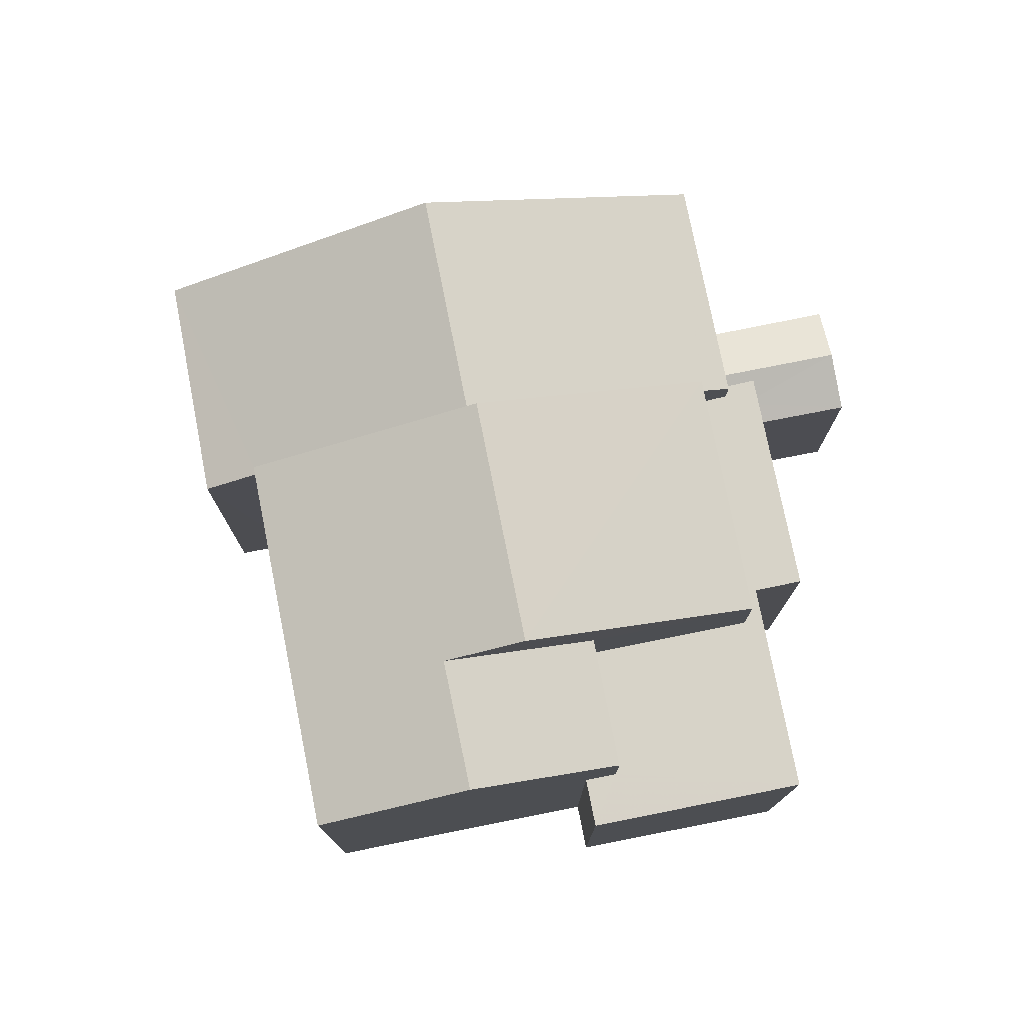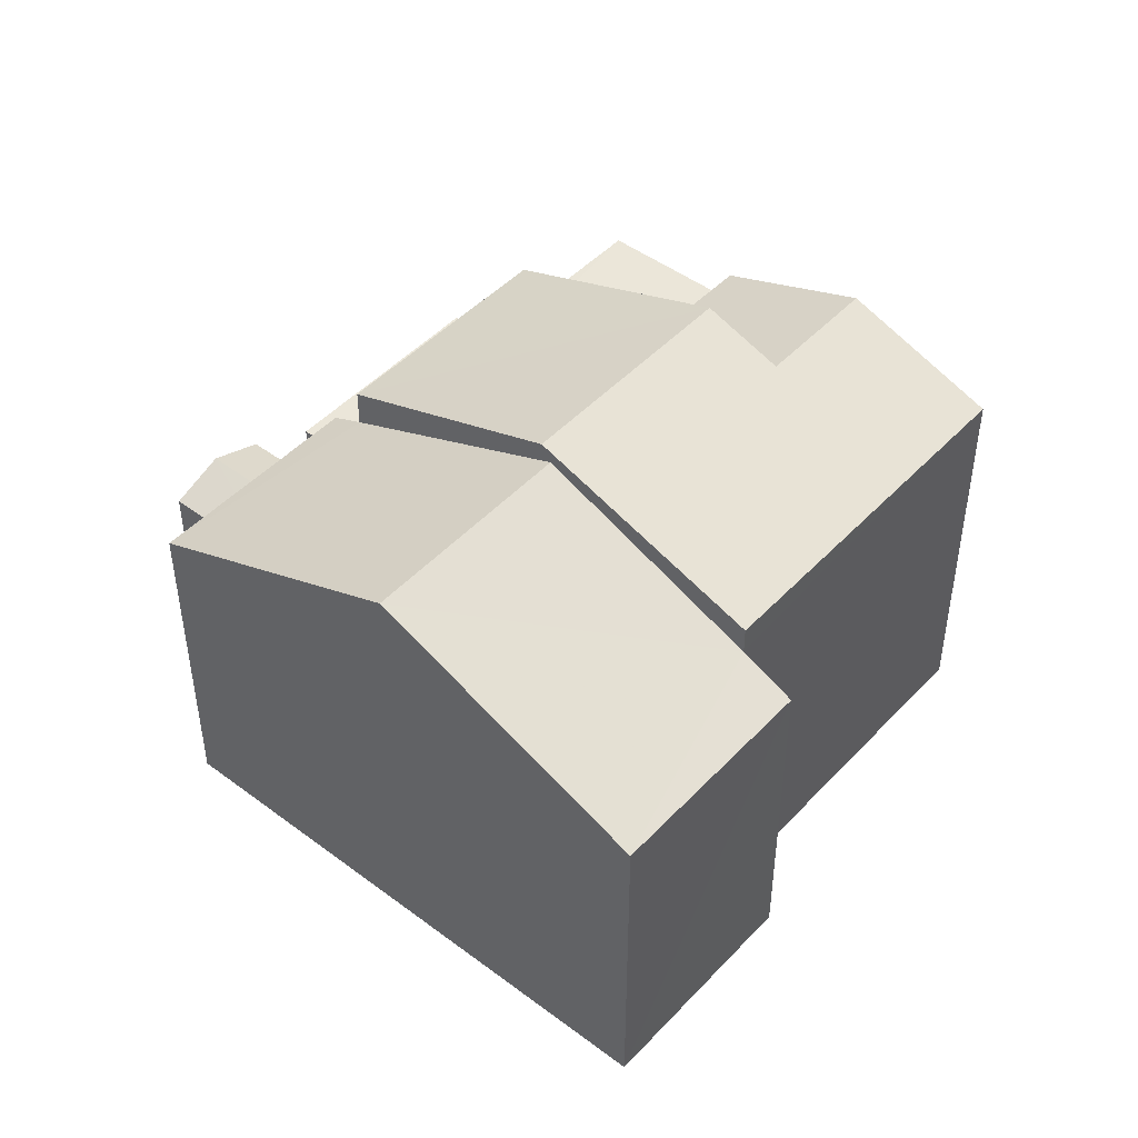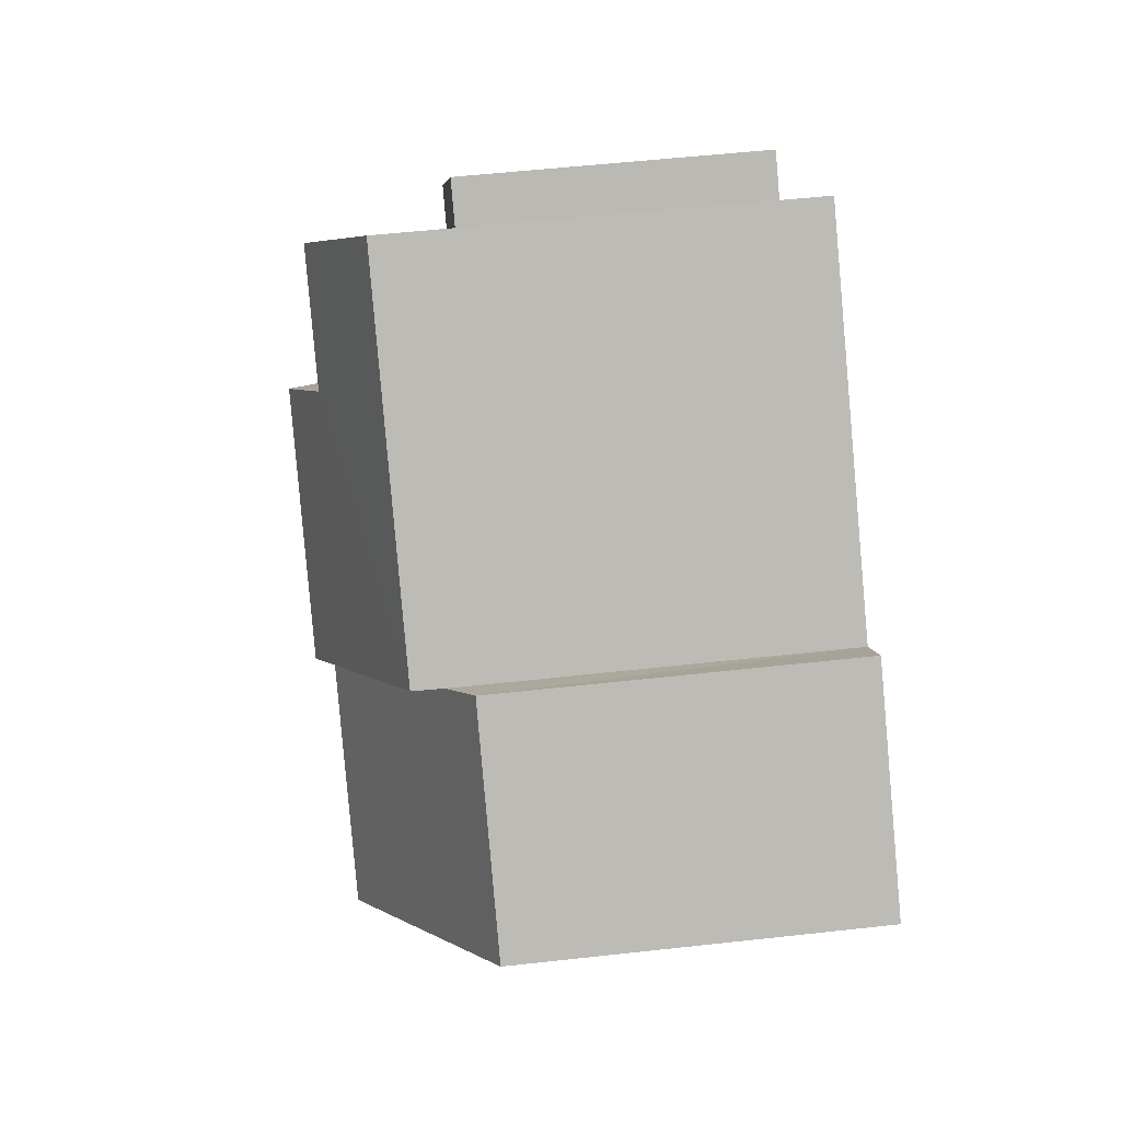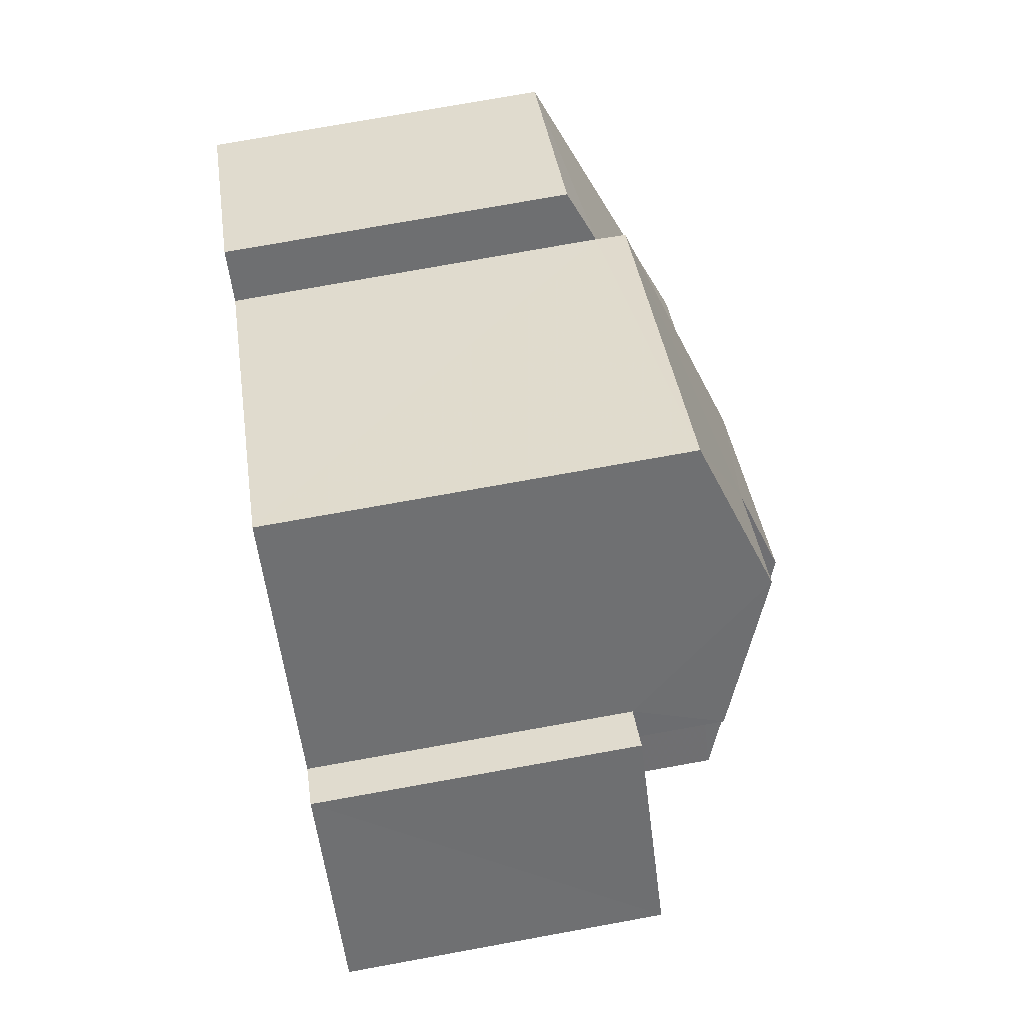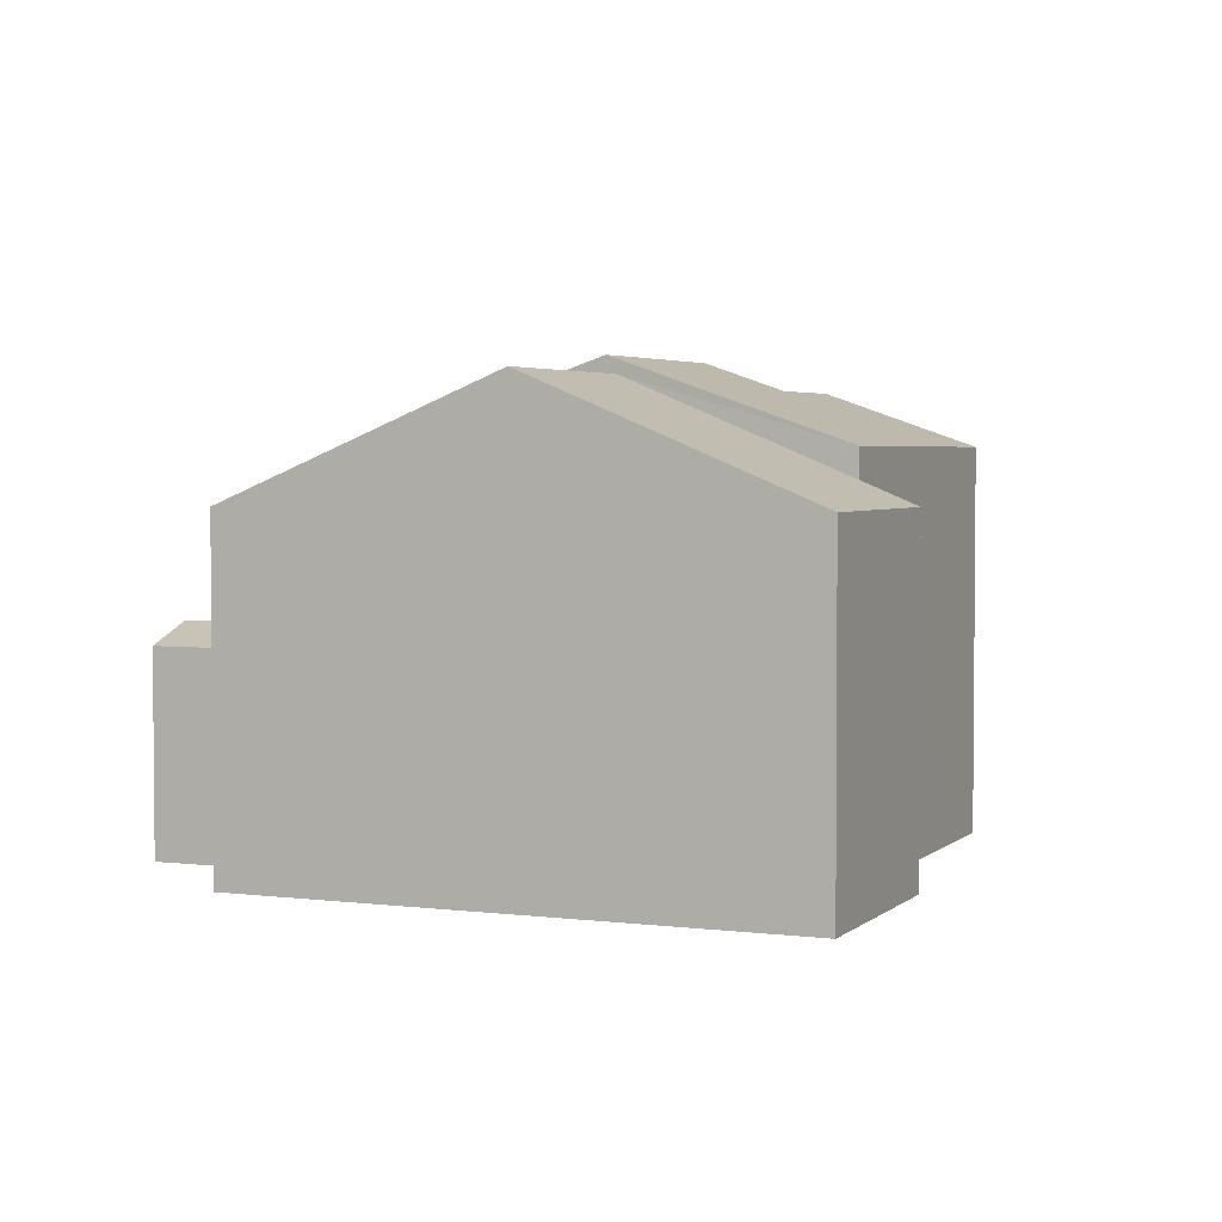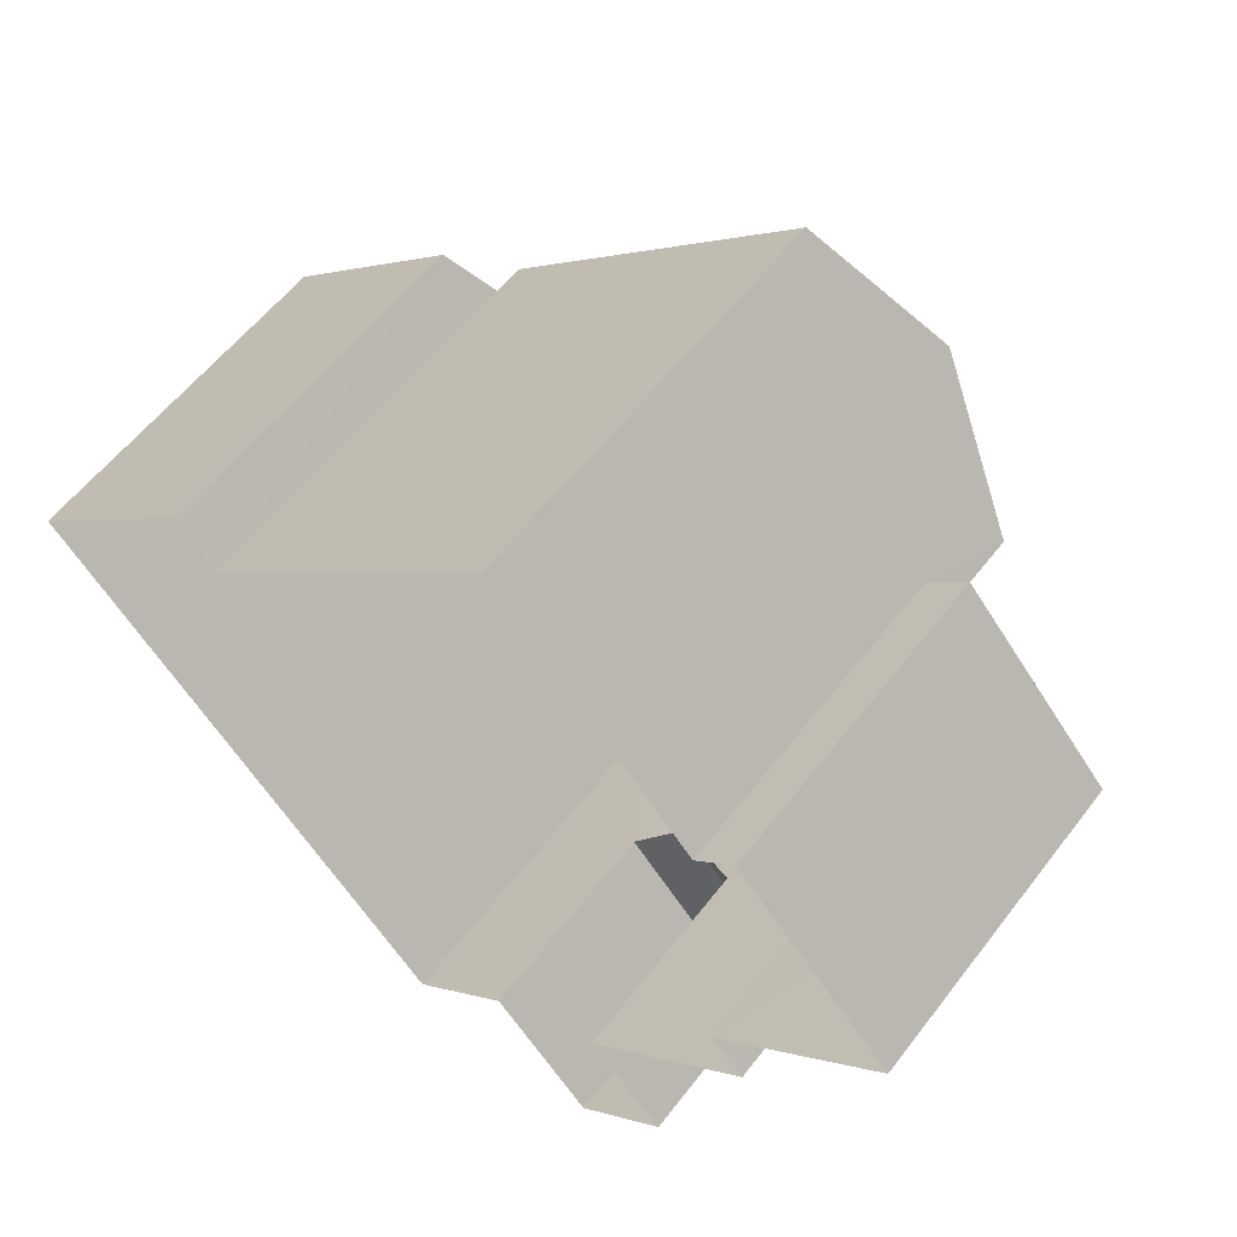
<metadata>
{"format":"obj","ext":"obj","renderer":"f3d","projection":"perspective","resolution":1024,"background":"white","views":[{"elev":77.2,"azim":-143.0,"up":"+Z"},{"elev":46.9,"azim":88.6,"up":"+Z"},{"elev":54.8,"azim":83.3,"up":"+Y"},{"elev":77.9,"azim":-100.1,"up":"+Y"},{"elev":3.4,"azim":71.4,"up":"+Z"},{"elev":57.1,"azim":-142.9,"up":"+Y"}]}
</metadata>
<code>
v -3.162e+05 4.012e+04 2.96
v -3.162e+05 4.013e+04 2.959
v -3.161e+05 4.012e+04 2.954
v -3.162e+05 4.012e+04 2.961
v -3.162e+05 4.012e+04 2.962
v -3.161e+05 4.012e+04 2.954
v -3.161e+05 4.012e+04 2.951
v -3.162e+05 4.011e+04 2.954
v -3.162e+05 4.011e+04 2.957
v -3.162e+05 4.011e+04 2.956
v -3.162e+05 4.011e+04 2.958
v -3.162e+05 4.012e+04 2.96
v -3.162e+05 4.012e+04 2.96
v -3.162e+05 4.011e+04 2.956
v -3.162e+05 4.012e+04 10.33
v -3.162e+05 4.012e+04 10.32
v -3.162e+05 4.012e+04 10.33
v -3.162e+05 4.012e+04 10.33
v -3.162e+05 4.011e+04 10.32
v -3.162e+05 4.011e+04 10.32
v -3.162e+05 4.011e+04 10.32
v -3.162e+05 4.011e+04 10.32
v -3.162e+05 4.012e+04 10.33
v -3.162e+05 4.012e+04 10.33
v -3.162e+05 4.012e+04 10.33
v -3.162e+05 4.012e+04 10.33
v -3.162e+05 4.011e+04 7.856
v -3.162e+05 4.011e+04 8.363
v -3.162e+05 4.011e+04 7.857
v -3.162e+05 4.011e+04 8.362
v -3.162e+05 4.012e+04 14.34
v -3.162e+05 4.012e+04 12.35
v -3.162e+05 4.011e+04 12.35
v -3.162e+05 4.012e+04 14.34
v -3.162e+05 4.011e+04 11.08
v -3.162e+05 4.011e+04 11.08
v -3.162e+05 4.011e+04 11.42
v -3.161e+05 4.011e+04 13.92
v -3.162e+05 4.012e+04 13.92
v -3.162e+05 4.012e+04 13.66
v -3.161e+05 4.012e+04 12.35
v -3.162e+05 4.013e+04 12.35
v -3.162e+05 4.013e+04 13.66
v -3.161e+05 4.012e+04 11.08
v -3.161e+05 4.012e+04 11.63
v -3.161e+05 4.012e+04 11.08
v -3.162e+05 4.011e+04 7.858
v -3.162e+05 4.011e+04 7.858
v -3.162e+05 4.011e+04 8.062
v -3.162e+05 4.011e+04 8.061
v -3.162e+05 4.012e+04 12.35
v -3.162e+05 4.012e+04 12.35
f 1 2 3
f 4 1 5
f 6 7 3
f 7 8 3
f 9 10 11
f 12 5 1
f 9 13 12
f 14 10 9
f 3 8 14
f 3 12 1
f 3 9 12
f 3 14 9
f 15 16 17
f 18 19 15
f 20 19 18
f 21 22 20
f 17 23 24
f 25 21 20
f 17 24 26
f 18 15 26
f 25 20 18
f 15 17 26
f 27 28 29
f 27 30 28
f 31 32 33
f 34 31 33
f 35 36 37
f 36 38 37
f 38 39 37
f 31 34 40
f 34 41 40
f 40 42 43
f 40 41 42
f 44 45 46
f 45 39 38
f 45 38 46
f 47 48 49
f 48 28 49
f 49 30 50
f 49 28 30
f 40 43 51
f 52 40 51
f 13 47 25
f 25 47 21
f 13 9 47
f 21 47 49
f 36 8 38
f 8 7 38
f 7 46 38
f 12 26 5
f 12 18 26
f 1 4 24
f 23 1 24
f 12 13 25
f 18 12 25
f 3 44 6
f 3 45 44
f 19 37 15
f 37 33 32
f 15 37 32
f 35 37 19
f 20 35 19
f 49 22 21
f 49 50 22
f 9 11 48
f 47 9 48
f 26 4 5
f 26 24 4
f 3 2 45
f 2 42 45
f 42 41 45
f 45 41 39
f 41 34 39
f 39 33 37
f 39 34 33
f 2 1 23
f 2 23 42
f 42 23 43
f 23 17 51
f 23 51 43
f 11 10 48
f 48 29 28
f 48 10 29
f 52 16 32
f 40 52 31
f 16 15 32
f 52 32 31
f 14 29 10
f 14 27 29
f 14 8 27
f 8 36 27
f 22 36 35
f 50 30 22
f 30 27 22
f 22 35 20
f 27 36 22
f 44 7 6
f 44 46 7
f 16 52 51
f 17 16 51

</code>
